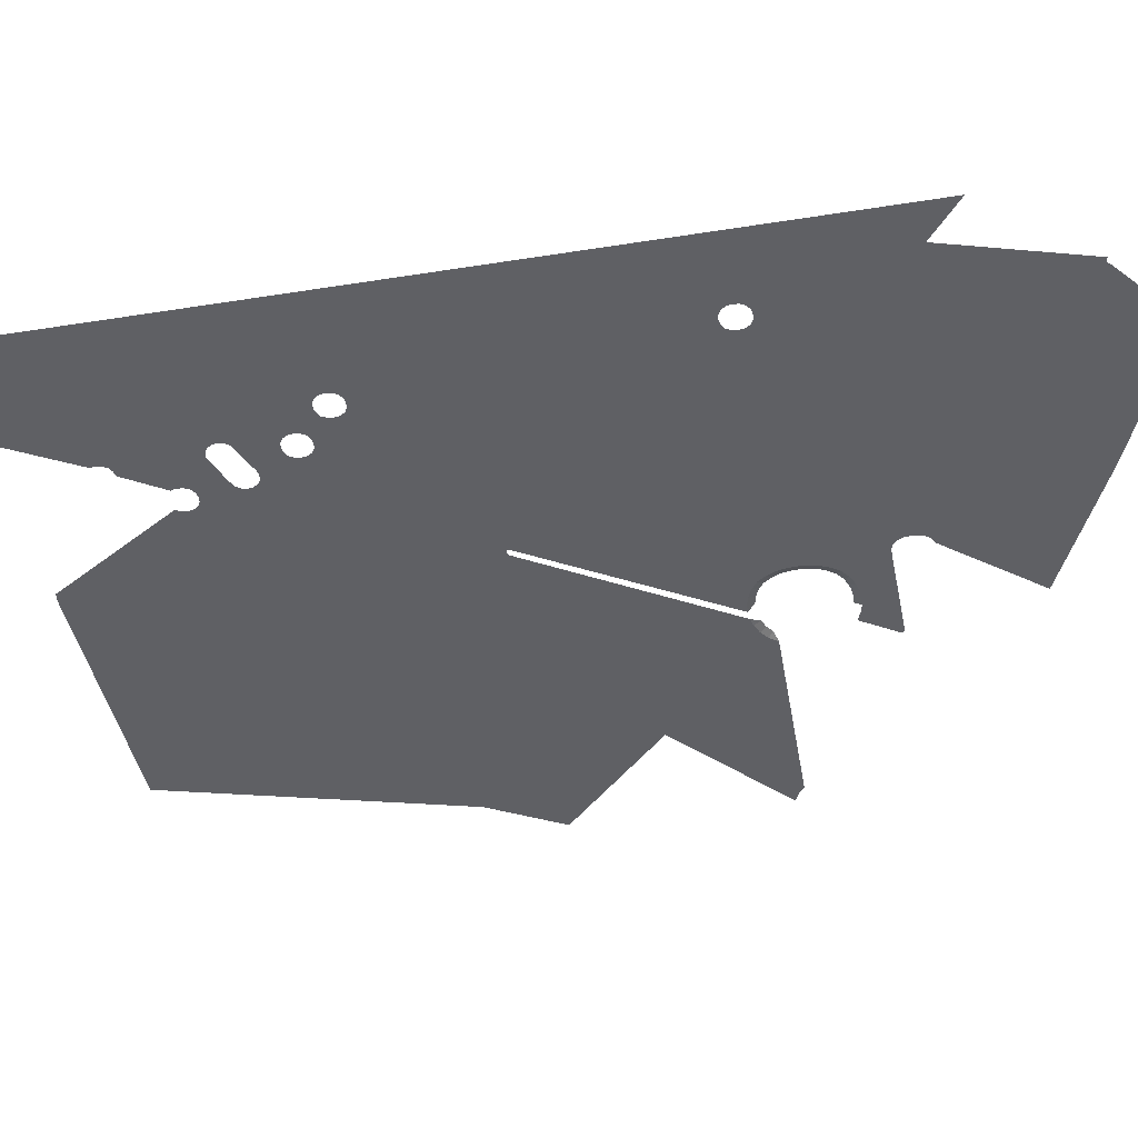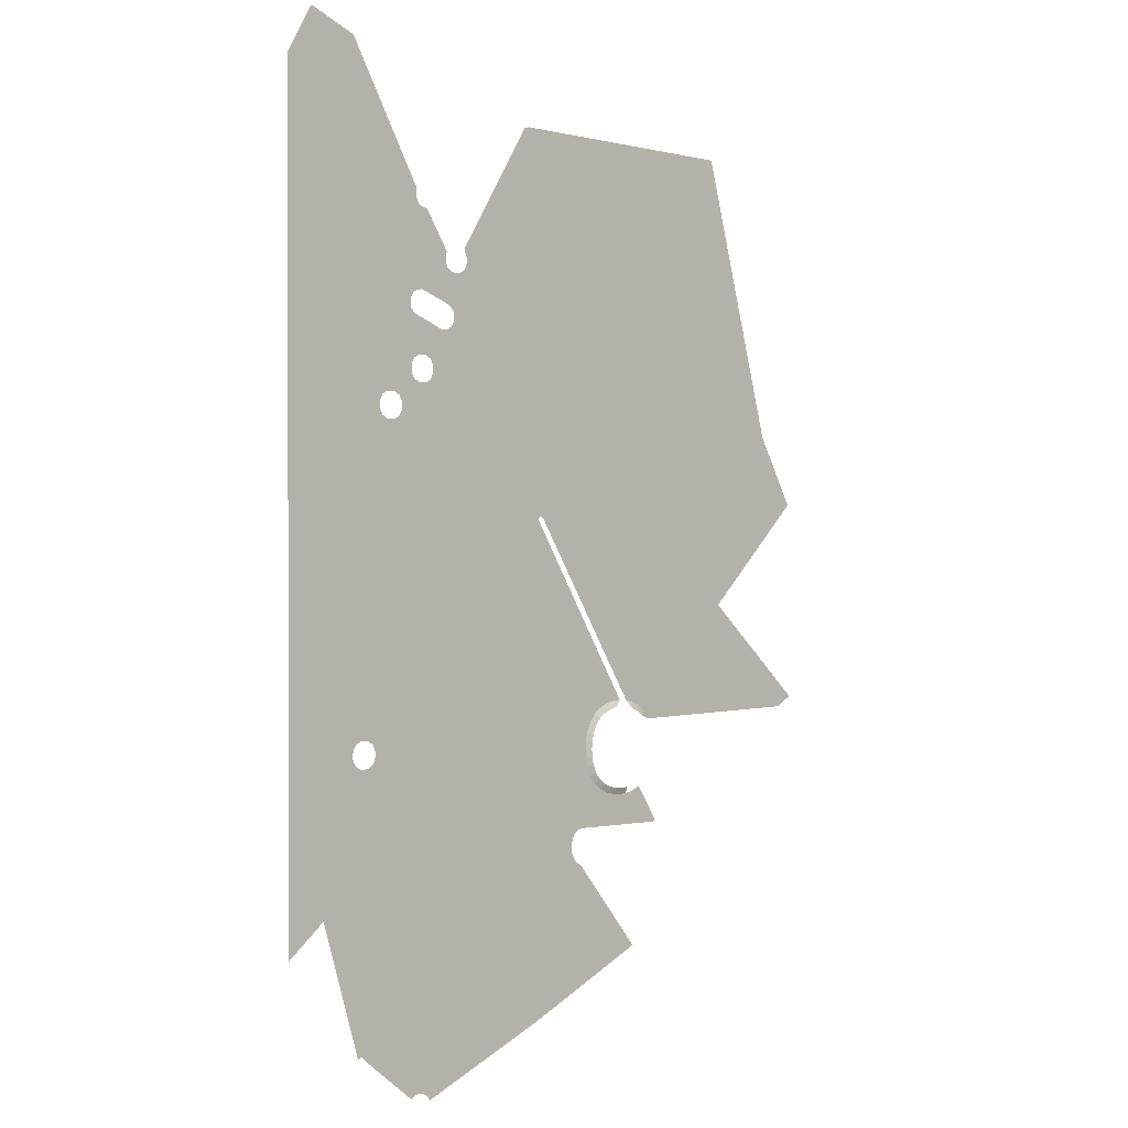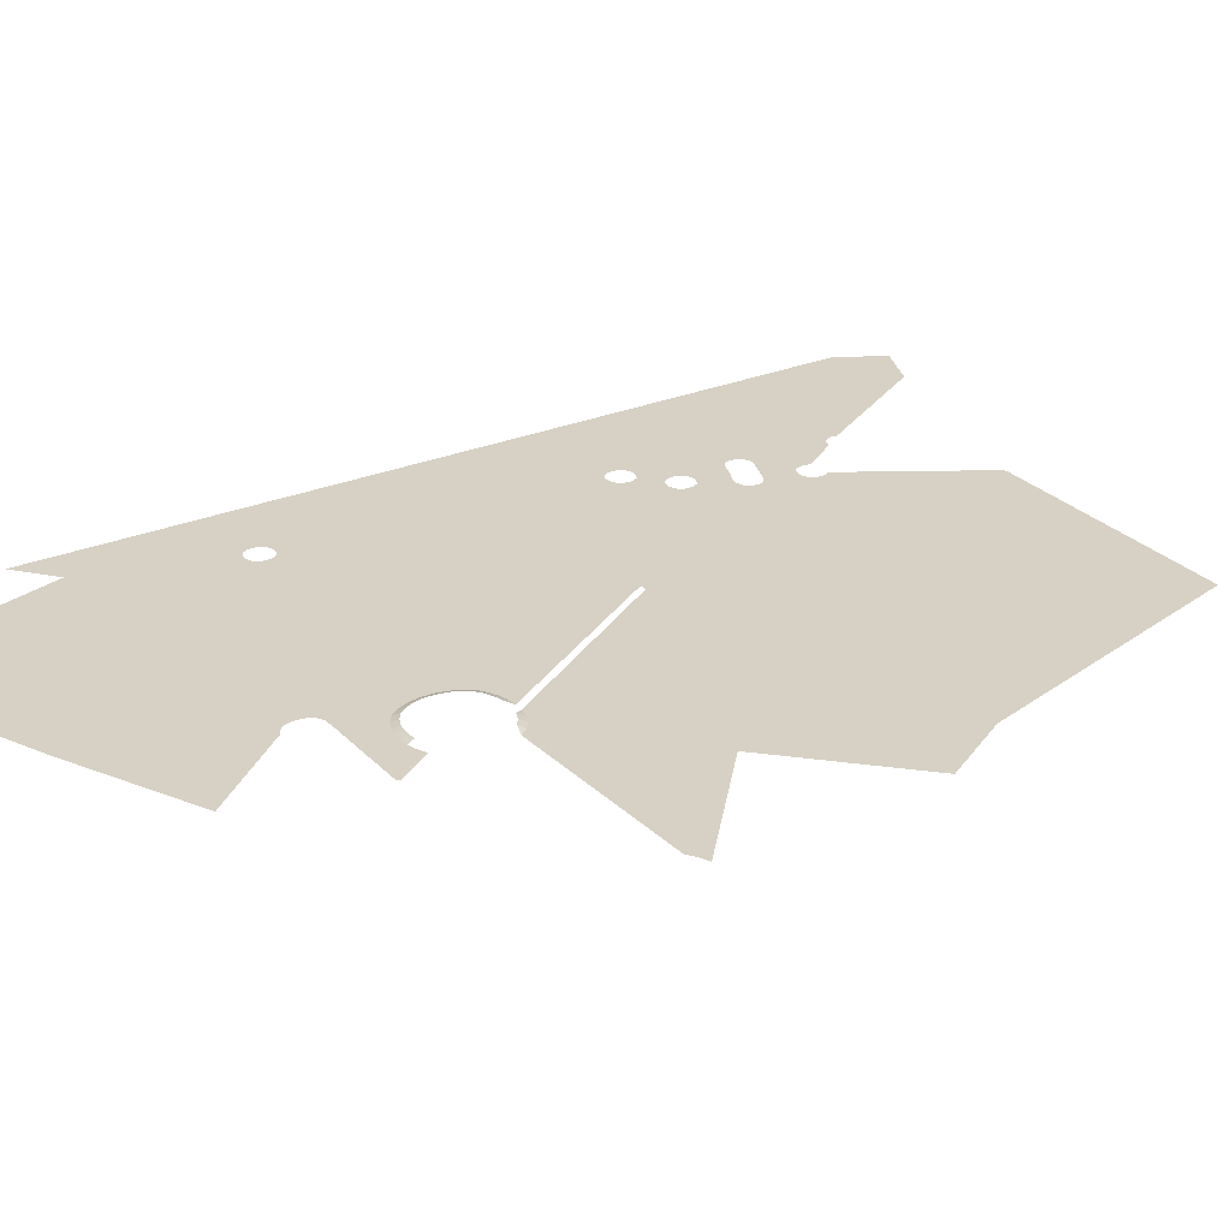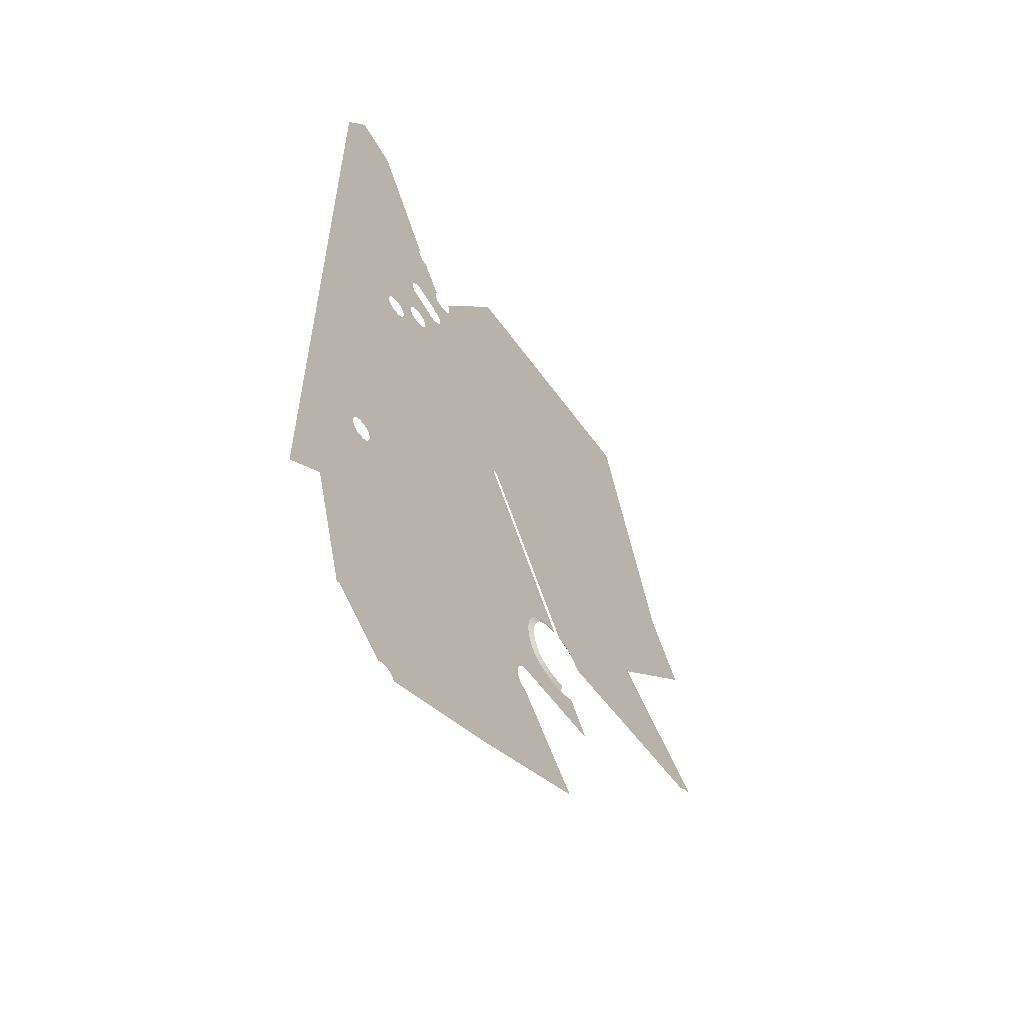
<metadata>
{"format":"obj","ext":"obj","renderer":"f3d","projection":"perspective","resolution":1024,"background":"white","views":[{"elev":-43.5,"azim":-79.3,"up":"+Z"},{"elev":0.3,"azim":-42.8,"up":"+Y"},{"elev":26.6,"azim":56.6,"up":"+Z"},{"elev":-58.6,"azim":-54.3,"up":"+Y"}]}
</metadata>
<code>
o LM_All_Lights_GIlight020_Playfi
v 330.2 1516 -2.5e-05
v 361.6 1402 -2.5e-05
v 432 1515 -5e-05
v 361.6 1402 -2.5e-05
v 463.5 1401 -5e-05
v 432 1515 -5e-05
v 259.8 1404 -0
v 361.6 1402 -2.5e-05
v 330.2 1516 -2.5e-05
v 228.4 1518 -0
v 259.8 1404 -0
v 330.2 1516 -2.5e-05
v 259.8 1404 -0
v 228.4 1518 -0
v 227.2 1517 -0
v 227.2 1517 -0
v 225.9 1517 -0
v 258 1403 -0
v 393.1 1288 -2.5e-05
v 463.5 1401 -5e-05
v 361.6 1402 -2.5e-05
v 259.2 1403 -0
v 259.2 1403 -0
v 258.9 1403 -0
v 258.6 1403 -0
v 256.3 1404 -0
v 254.5 1405 -0
v 163.1 1418 -0
v 224.7 1517 -0
v 393.1 1288 -2.5e-05
v 494.9 1287 -5e-05
v 463.5 1401 -5e-05
v 259.8 1404 -0
v 291.2 1290 -0
v 361.6 1402 -2.5e-05
v 165.3 1406 -0
v 291.2 1290 -0
v 393.1 1288 -2.5e-05
v 361.6 1402 -2.5e-05
v 291.2 1290 -0
v 259.8 1404 -0
v 290 1289 -0
v 286.8 1292 -0
v 283.1 1293 -0
v 165.3 1414 -0
v 165.8 1410 -0
v 283.1 1293 -0
v 254.5 1405 -0
v 165.3 1406 -0
v 258.9 1403 -0
v 290.6 1290 -0
v 291.2 1290 -0
v 290.6 1290 -0
v 393.1 1288 -2.5e-05
v 424.5 1174 -2.5e-05
v 494.9 1287 -5e-05
v 209 1322 -0
v 145.5 1414 -0
v 146.2 1415 -0
v 126.9 1445 -0
v 145.5 1414 -0
v 126.9 1445 -0
v 123.1 1446 -0
v 144.9 1410 -0
v 153.4 1367 -0
v 163.1 1402 -0
v 58.25 1564 -0
v 116.5 1456 -0
v 117 1460 -0
v 152.6 1370 -0
v 159.2 1400 -0
v 149.7 1374 -0
v 155.4 1399 -0
v 152.7 1363 -0
v 143.8 1377 -0
v 151.5 1400 -0
v 141.5 1378 -0
v 147.7 1402 -0
v 153.4 1367 -0
v 152.7 1363 -0
v 494.9 1287 -5e-05
v 424.5 1174 -2.5e-05
v 526.7 1230 -5e-05
v 117.7 1384 -0
v 121.5 1385 -0
v 145.5 1406 -0
v 144.9 1410 -0
v 145.5 1406 -0
v 125.2 1384 -0
v 291.2 1290 -0
v 322.7 1176 -0
v 393.1 1288 -2.5e-05
v 143.8 1377 -0
v 151.5 1400 -0
v 141.5 1378 -0
v 136.7 1380 -0
v 41.48 1487 -0
v 252.7 1238 -0
v 121.5 1385 -0
v 117.7 1384 -0
v 113.9 1382 -0
v 311.6 1182 -0
v 286.8 1292 -0
v 317.2 1179 -0
v 322.7 1176 -0
v 322.1 1176 -0
v 111.7 1378 -0
v 92.87 1309 -0
v 119.2 1448 -0
v 85.17 1306 -0
v 117 1452 -0
v 116.5 1456 -0
v 85.17 1306 -0
v 117 1452 -0
v 20.74 1580 -0
v 322.7 1176 -0
v 424.5 1174 -2.5e-05
v 393.1 1288 -2.5e-05
v 150.6 1359 -0
v 239.5 1217 -0
v 132.9 1326 -0
v 150.6 1359 -0
v 146.8 1357 -0
v 62.23 1395 -0
v 132.4 1330 -0
v 143 1356 -0
v 130.2 1334 -0
v 139.2 1357 -0
v 96.72 1308 -0
v 252.7 1238 -0
v 126.3 1336 -0
v 127.8 1362 -0
v 246.5 1216 -0
v 122.5 1337 -0
v 120.8 1364 -0
v 132.4 1322 -0
v 118.6 1336 -0
v 114.8 1367 -0
v 234.9 1215 -0
v 122.5 1337 -0
v 126.3 1336 -0
v 127.8 1362 -0
v 313.5 1181 -0
v 313.5 1181 -0
v 243 1217 -0
v 114.8 1334 -0
v 114.8 1367 -0
v 111.7 1371 -0
v 317.2 1179 -0
v 318.8 1178 -0
v 290 1289 -0
v 318.8 1178 -0
v 322.4 1176 -0
v 322.7 1176 -0
v 239.5 1217 -0
v 424.5 1174 -2.5e-05
v 440.4 1146 -2.5e-05
v 526.7 1230 -5e-05
v 41.48 1487 -0
v 20.74 1580 -0
v 0 1544 -0
v 238.4 1215 -0
v 82.97 1302 -0
v 234.9 1215 -0
v 238.4 1215 -0
v 114.8 1334 -0
v 111.2 1375 -0
v 112.6 1330 -0
v 111.7 1371 -0
v 89.02 1308 -0
v 130.2 1319 -0
v 222.4 1196 -0
v 0 1415 -0
v 0 1544 -0
v 62.23 1395 -0
v 0 1415 -0
v 225.8 1197 -0
v 96.72 1308 -0
v 112 1326 -0
v 112.6 1330 -0
v 100.6 1290 -0
v 126.3 1316 -0
v 296.5 1154 -0
v 122.5 1316 -0
v 102.8 1294 -0
v 112.6 1322 -0
v 112 1326 -0
v 118.6 1316 -0
v 103.3 1298 -0
v 100.6 1306 -0
v 114.8 1319 -0
v 102.8 1302 -0
v 311.6 1182 -0
v 221.3 1194 -0
v 130.2 1319 -0
v 100.6 1290 -0
v 217.6 1193 -0
v 217.6 1193 -0
v 333.3 1072 -0
v 322.7 1176 -0
v 354.1 1062 -0
v 424.5 1174 -2.5e-05
v 202.8 1179 -0
v 319.3 1072 -0
v 424.5 1174 -2.5e-05
v 354.1 1062 -0
v 440.4 1146 -2.5e-05
v 340.2 1070 -0
v 340.2 1070 -0
v 347.6 1067 -0
v 347.6 1067 -0
v 322.4 1176 -0
v 354.1 1062 -0
v 354.1 1062 -0
v 199.5 1176 -0
v 312.4 1070 -0
v 0 1286 -0
v 82.97 1302 -0
v 305 1067 -0
v 88.01 1170 -0
v 96.72 1288 -0
v 440.4 1146 -2.5e-05
v 354.1 1062 -0
v 529.1 1066 -0
v 326.3 1072 -0
v 322.1 1176 -0
v 298.5 1062 -0
v 0 1158 -0
v 92.87 1288 -0
v 82.42 1298 -0
v 89.02 1288 -0
v 82.97 1294 -0
v 85.17 1290 -0
v 86.09 1169 -0
v 84.16 1170 -0
v 521.7 1063 -0
v 529.1 1066 -0
v 515.2 1058 -0
v 358.8 1056 -0
v 340.2 1070 -0
v 333.3 1072 -0
v 338.2 1065 2
v 0 1286 -0
v 347.6 1067 -0
v 340.2 1070 -0
v 344.5 1062 2
v 326.3 1072 -0
v 319.3 1072 -0
v 320.2 1066 2
v 354.1 1062 -0
v 347.6 1067 -0
v 350.1 1058 2
v 187 1056 -0
v 340.2 1070 -0
v 338.2 1065 2
v 344.5 1062 2
v 319.3 1072 -0
v 312.4 1070 -0
v 314.3 1065 2
v 358.8 1056 -0
v 354.1 1062 -0
v 350.1 1058 2
v 347.6 1067 -0
v 344.5 1062 2
v 350.1 1058 2
v 320.2 1066 2
v 319.3 1072 -0
v 314.3 1065 2
v 312.4 1070 -0
v 305 1067 -0
v 307.9 1062 2
v 314.3 1065 2
v 312.4 1070 -0
v 307.9 1062 2
v 305 1067 -0
v 298.5 1062 -0
v 302.3 1058 2
v 307.9 1062 2
v 305 1067 -0
v 302.3 1058 2
v 298.5 1062 -0
v 293.8 1056 -0
v 302.3 1058 2
v 293.8 1056 -0
v 298.3 1052 2
v 302.3 1058 2
v 293.8 1056 -0
v 290.6 1048 -0
v 298.3 1052 2
v 298.5 1062 -0
v 187 1056 -0
v 293.8 1056 -0
v 290.6 1048 -0
v 295.5 1046 2
v 298.3 1052 2
v 290.6 1048 -0
v 289 1041 -0
v 295.5 1046 2
v 293.8 1056 -0
v 185.7 1051 -0
v 290.6 1048 -0
v 289 1041 -0
v 294.1 1040 2
v 295.5 1046 2
v 289 1041 -0
v 288.6 1034 -0
v 294.1 1040 2
v 184.1 1047 -0
v 289 1041 -0
v 288.6 1034 -0
v 293.8 1034 2
v 294.1 1040 2
v 184.6 1053 -0
v 184.6 1053 -0
v 293.8 1034 2
v 288.6 1034 -0
v 294.1 1028 2
v 288.6 1034 -0
v 289 1027 -0
v 294.1 1028 2
v 183.6 1042 -0
v 288.6 1034 -0
v 75.46 1050 -0
v 71.61 1052 -0
v 294.1 1028 2
v 289 1027 -0
v 295.5 1022 2
v 289 1027 -0
v 290.6 1020 -0
v 295.5 1022 2
v 183.6 1035 -0
v 289 1027 -0
v 288.6 1034 -0
v 183.3 1044 -0
v 183.6 1042 -0
v 289 1041 -0
v 183.3 1044 -0
v 295.5 1022 2
v 290.6 1020 -0
v 298.3 1016 2
v 290.6 1020 -0
v 293.8 1013 -0
v 298.3 1016 2
v 183.4 1038 -0
v 183.4 1038 -0
v 298.3 1016 2
v 293.8 1013 -0
v 302.3 1010 2
v 293.8 1013 -0
v 298.5 1006 -0
v 302.3 1010 2
v 298.5 1006 -0
v 305 1002 -0
v 302.3 1010 2
v 183.6 1035 -0
v 183.3 1033 -0
v 289 1027 -0
v 326.3 996.5 -0
v 333.3 996.9 -0
v 332.2 1002 2
v 347.6 1002 -0
v 340.2 998.5 -0
v 364.2 971.7 -0
v 305 1002 -0
v 307.9 1006 2
v 302.3 1010 2
v 326.2 1002 2
v 326.3 996.5 -0
v 332.2 1002 2
v 305 1002 -0
v 312.4 998.5 -0
v 307.9 1006 2
v 277.6 969 -0
v 290.6 1020 -0
v 319.3 996.9 -0
v 326.3 996.5 -0
v 320.2 1002 2
v 326.3 996.5 -0
v 326.2 1002 2
v 320.2 1002 2
v 312.4 998.5 -0
v 319.3 996.9 -0
v 314.3 1003 2
v 312.4 998.5 -0
v 314.3 1003 2
v 307.9 1006 2
v 319.3 996.9 -0
v 320.2 1002 2
v 314.3 1003 2
v 333.3 996.9 -0
v 326.3 996.5 -0
v 293.8 1013 -0
v 280.2 970.9 -0
v 365.8 973.5 -0
v 298.5 1006 -0
v 283.1 972.2 -0
v 183.3 1033 -0
v 275.8 966.5 -0
v 305 1002 -0
v 289.7 972.4 -0
v 75.46 1050 -0
v 319.3 996.9 -0
v 312.4 998.5 -0
v 77.66 1046 -0
v 78.21 1043 -0
v 275.8 966.5 -0
v 78.21 1043 -0
v 176.7 1003 -0
v 77.66 1039 -0
v 176.7 1003 -0
v 67.76 1053 -0
v 63.91 1052 -0
v 63.91 1052 -0
v 0 1158 -0
v 60.06 1050 -0
v 274.5 963.5 -0
v 176.1 1001 -0
v 0 1029 -0
v 60.06 1050 -0
v 57.86 1046 -0
v 340.7 874 -0
v 283.1 943.9 -0
v 280.1 945.2 -0
v 57.31 1043 -0
v 57.86 1039 -0
v 105.9 900.4 -0
v 274.5 963.5 -0
v 176.1 1001 -0
v 60.06 1035 -0
v 105.9 900.4 -0
v 273.7 958 -0
v 0 1029 -0
v 63.91 1033 -0
v 60.06 1035 -0
v 274.5 952.6 -0
v 275.8 949.6 -0
v 274.5 952.6 -0
v 277.6 947.1 -0
v 275.8 949.6 -0
v 75.46 1035 -0
v 71.61 1033 -0
v 67.76 1032 -0
v 63.91 1033 -0
v 234.9 828.1 -0
v 203.5 865.5 -0
v 280.1 945.2 -0
v 204.6 863.6 -0
v 203.5 865.5 -0
v 31.03 925.7 -0
v 235.9 826.2 -0
v 0 900.4 -0
v 126.9 785.9 -0
v 62.06 822.3 -0
v 129.1 782.1 -0
v 65.71 823 -0
v 66.93 822.3 -0
v 64.5 823.2 -0
v 67.63 821.1 -0
v 63.28 823 -0
v 64.5 823.2 -0
v 63.28 823 -0
v 111.5 785.9 -0
v 123 788.1 -0
v 119.2 788.7 -0
v 115.3 788.1 -0
f 3 2 1
f 6 5 4
f 9 8 7
f 12 11 10
f 15 14 13
f 18 17 16
f 21 20 19
f 22 15 13
f 24 16 23
f 25 16 24
f 18 16 25
f 17 18 26
f 17 26 27
f 29 17 28
f 32 31 30
f 35 34 33
f 36 17 27
f 39 38 37
f 41 40 23
f 24 23 40
f 42 25 24
f 25 42 18
f 18 43 26
f 26 44 27
f 45 28 17
f 46 45 17
f 17 36 46
f 49 48 47
f 52 51 50
f 53 42 24
f 18 42 43
f 26 43 44
f 56 55 54
f 44 57 36
f 60 59 58
f 63 62 61
f 61 64 63
f 66 36 65
f 69 68 67
f 71 66 70
f 73 71 72
f 74 36 57
f 76 73 75
f 78 76 77
f 66 65 70
f 49 80 79
f 70 72 71
f 83 82 81
f 64 84 63
f 87 86 85
f 78 89 88
f 72 75 73
f 92 91 90
f 95 94 93
f 77 96 78
f 96 89 78
f 68 97 67
f 44 98 57
f 88 89 99
f 87 85 100
f 63 84 101
f 103 102 47
f 42 104 43
f 51 52 105
f 42 53 106
f 63 101 107
f 74 57 98
f 109 63 108
f 112 111 110
f 114 109 113
f 67 97 115
f 118 117 116
f 120 119 80
f 123 122 121
f 68 124 97
f 126 123 125
f 128 126 127
f 129 63 107
f 102 130 47
f 132 128 131
f 98 133 74
f 135 132 134
f 127 126 125
f 125 123 121
f 121 122 136
f 128 127 131
f 138 135 137
f 139 136 122
f 142 141 140
f 103 143 102
f 43 104 144
f 133 145 74
f 148 147 146
f 151 150 149
f 42 106 152
f 154 153 53
f 145 155 74
f 53 153 106
f 158 157 156
f 135 134 137
f 161 160 159
f 155 162 122
f 68 163 124
f 165 164 119
f 138 137 166
f 129 107 167
f 169 166 168
f 63 129 108
f 167 169 129
f 109 108 170
f 109 170 113
f 68 113 163
f 169 168 129
f 172 171 136
f 174 97 173
f 176 159 175
f 139 177 136
f 180 179 178
f 182 171 181
f 183 133 98
f 182 185 184
f 187 186 129
f 184 189 188
f 191 190 186
f 188 192 191
f 193 183 98
f 177 172 136
f 172 194 171
f 190 129 186
f 192 190 191
f 197 196 195
f 189 192 188
f 194 198 171
f 185 189 184
f 185 182 181
f 173 124 163
f 199 145 133
f 202 201 200
f 198 203 181
f 204 139 162
f 207 206 205
f 143 208 102
f 104 209 144
f 150 210 149
f 106 211 152
f 105 213 212
f 153 214 106
f 203 215 181
f 139 204 177
f 183 209 133
f 193 209 183
f 216 172 177
f 172 216 194
f 218 217 176
f 219 198 194
f 221 181 220
f 198 219 203
f 199 133 209
f 181 215 220
f 224 223 222
f 204 162 225
f 149 210 208
f 226 213 210
f 227 215 203
f 216 177 204
f 219 194 216
f 229 221 228
f 230 228 163
f 231 229 228
f 230 232 228
f 233 231 228
f 232 233 228
f 221 220 234
f 227 203 219
f 221 234 235
f 237 236 214
f 236 238 214
f 214 238 239
f 242 241 240
f 163 228 243
f 246 245 244
f 249 248 247
f 252 251 250
f 215 227 253
f 256 255 254
f 220 215 253
f 259 258 257
f 262 261 260
f 265 264 263
f 235 228 221
f 268 267 266
f 271 270 269
f 274 273 272
f 277 276 275
f 280 279 278
f 283 282 281
f 286 285 284
f 289 288 287
f 292 291 290
f 295 294 293
f 298 297 296
f 301 300 299
f 304 303 302
f 307 306 305
f 309 308 301
f 312 311 310
f 292 313 291
f 299 300 314
f 317 316 315
f 320 319 318
f 322 321 309
f 234 220 323
f 234 324 235
f 301 308 300
f 327 326 325
f 330 329 328
f 333 332 331
f 309 334 308
f 337 336 335
f 340 339 338
f 343 342 341
f 220 253 323
f 322 344 321
f 333 331 345
f 348 347 346
f 351 350 349
f 354 353 352
f 357 356 355
f 360 359 358
f 363 362 361
f 366 365 364
f 369 368 367
f 372 371 370
f 357 374 373
f 377 376 375
f 380 379 378
f 383 382 381
f 386 385 384
f 235 324 228
f 389 388 387
f 363 390 362
f 363 391 390
f 393 374 392
f 394 363 361
f 396 392 395
f 398 397 332
f 400 395 399
f 291 313 401
f 391 400 402
f 400 399 403
f 400 403 402
f 404 314 300
f 300 308 404
f 363 400 391
f 234 323 324
f 308 334 404
f 337 335 405
f 357 373 406
f 374 393 373
f 396 393 392
f 321 344 407
f 400 396 395
f 344 355 407
f 356 407 355
f 398 408 397
f 404 323 314
f 334 407 404
f 356 410 409
f 411 228 324
f 412 228 411
f 415 414 413
f 356 409 407
f 416 410 406
f 416 417 410
f 410 417 409
f 419 418 228
f 418 419 420
f 423 422 421
f 418 420 424
f 418 424 425
f 428 427 426
f 425 429 418
f 416 431 430
f 434 433 432
f 431 435 430
f 417 430 409
f 437 436 426
f 439 438 430
f 438 423 430
f 409 430 440
f 440 430 441
f 441 430 442
f 442 430 443
f 443 430 418
f 423 421 444
f 426 446 445
f 448 423 447
f 423 444 447
f 430 449 418
f 421 450 444
f 451 418 449
f 452 448 447
f 430 448 452
f 430 453 449
f 454 447 444
f 454 444 450
f 430 456 455
f 455 457 430
f 430 458 456
f 460 459 426
f 461 453 430
f 430 462 458
f 463 430 452
f 452 447 454
f 430 463 464
f 464 465 430
f 465 462 430

</code>
